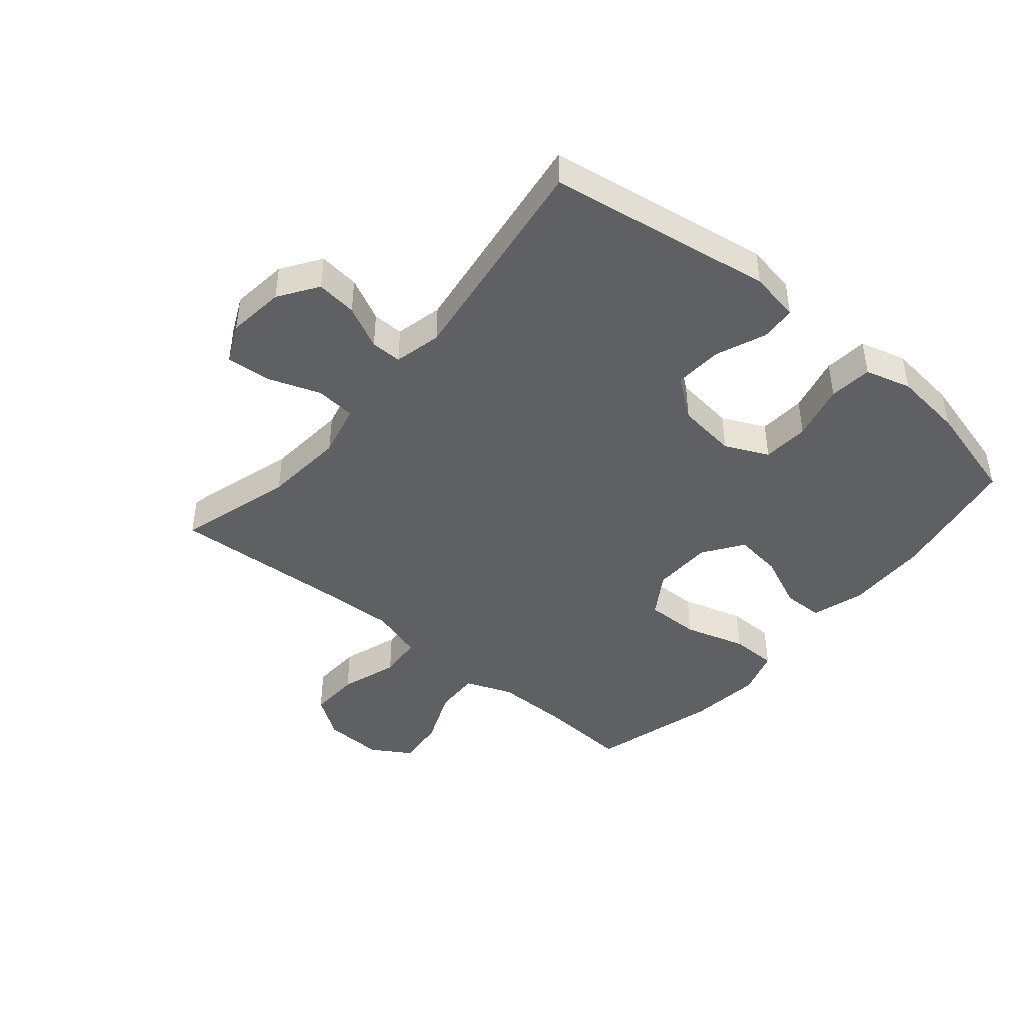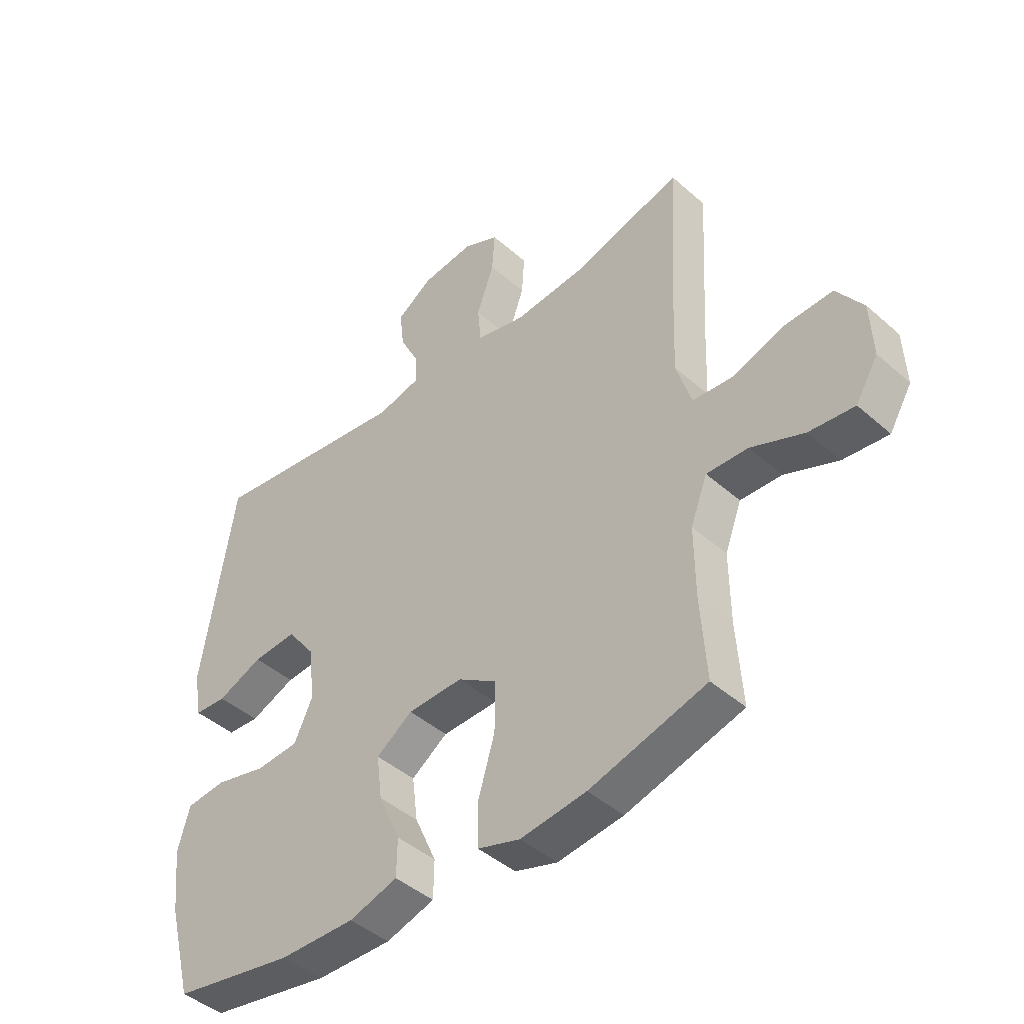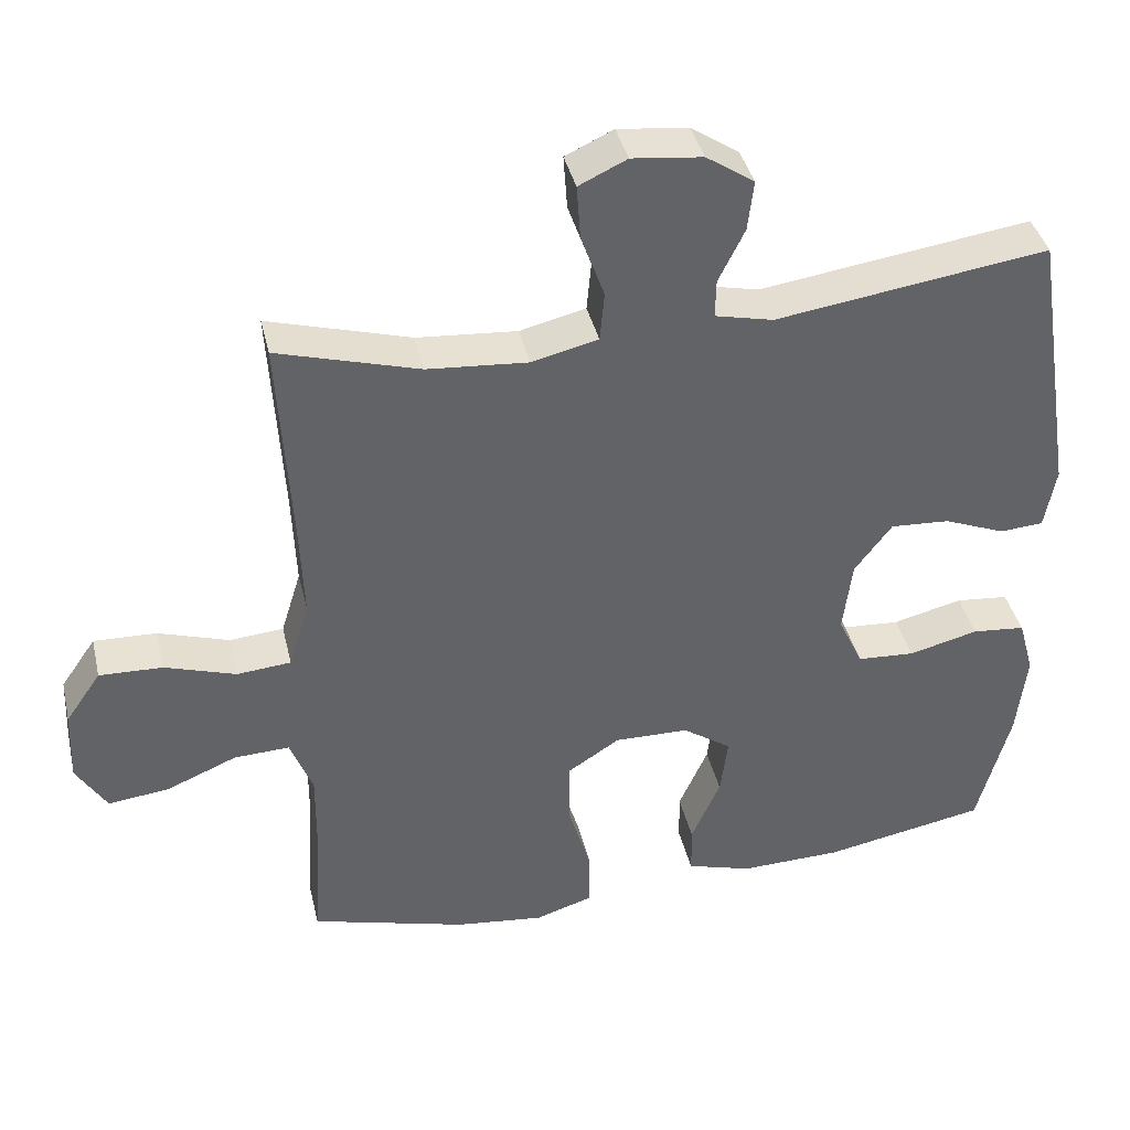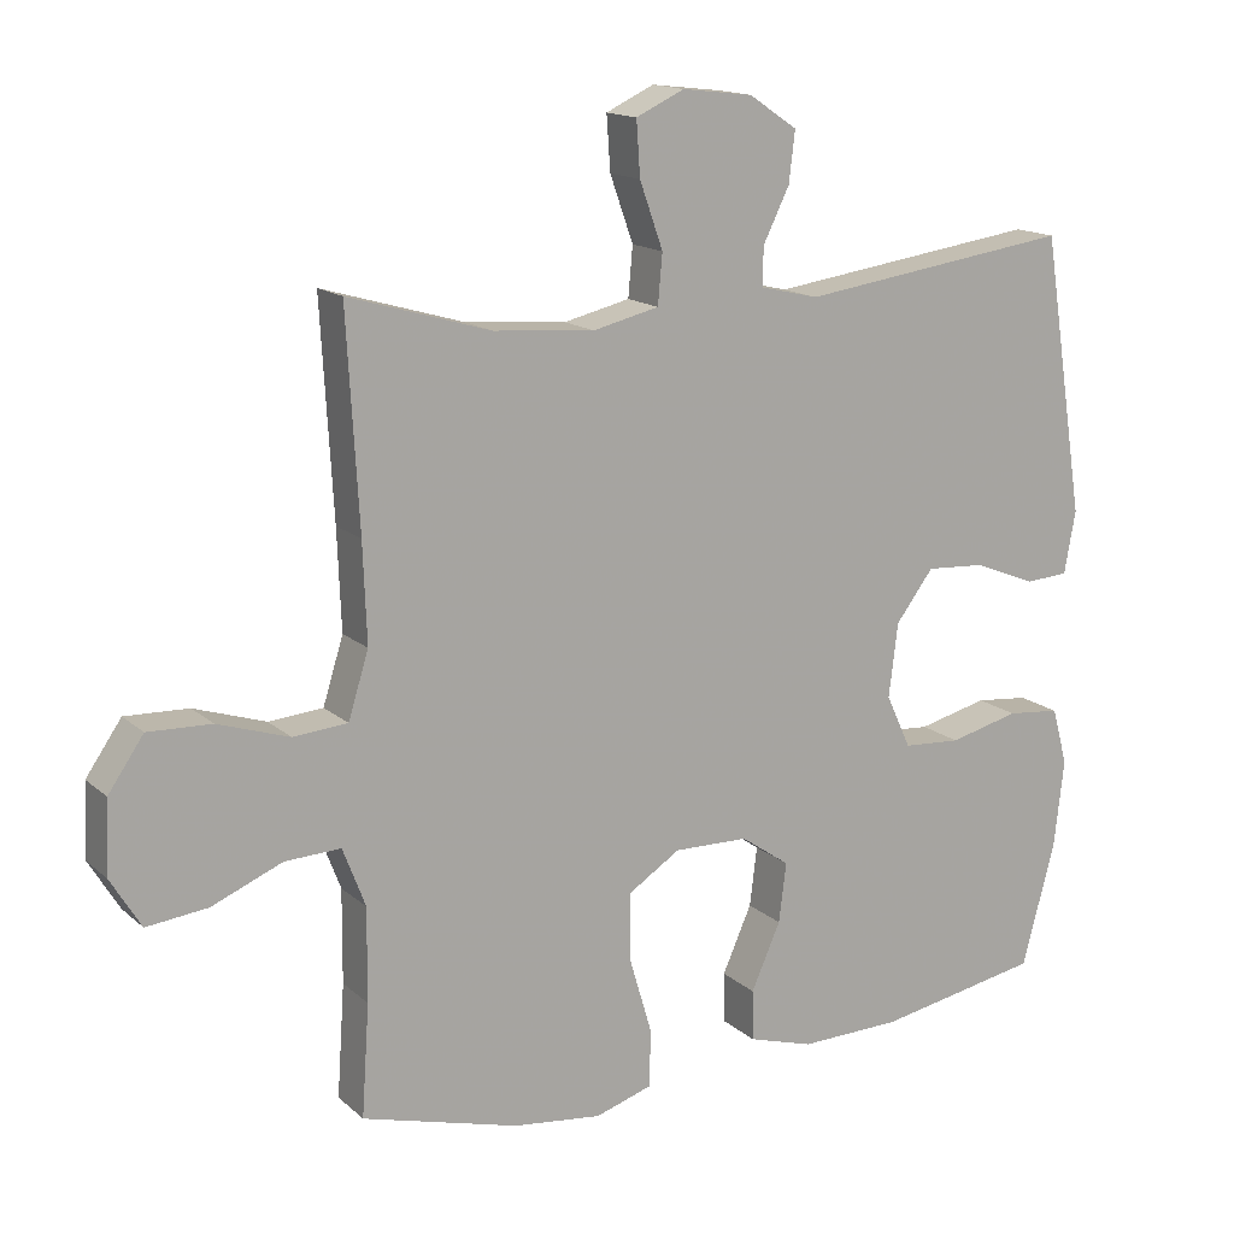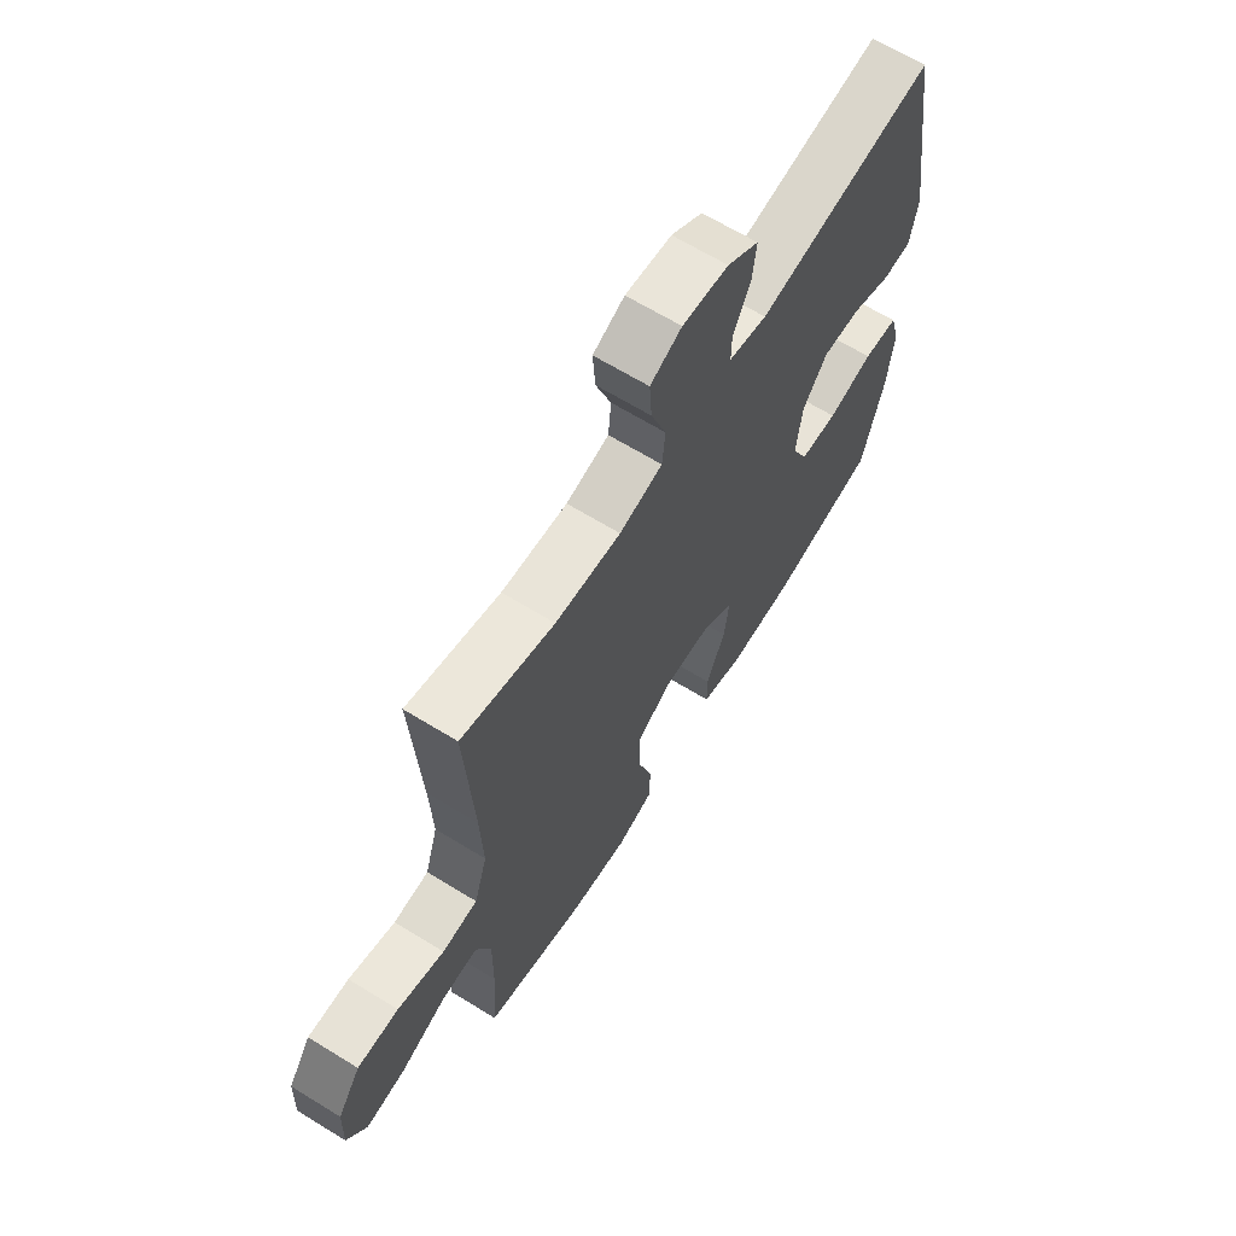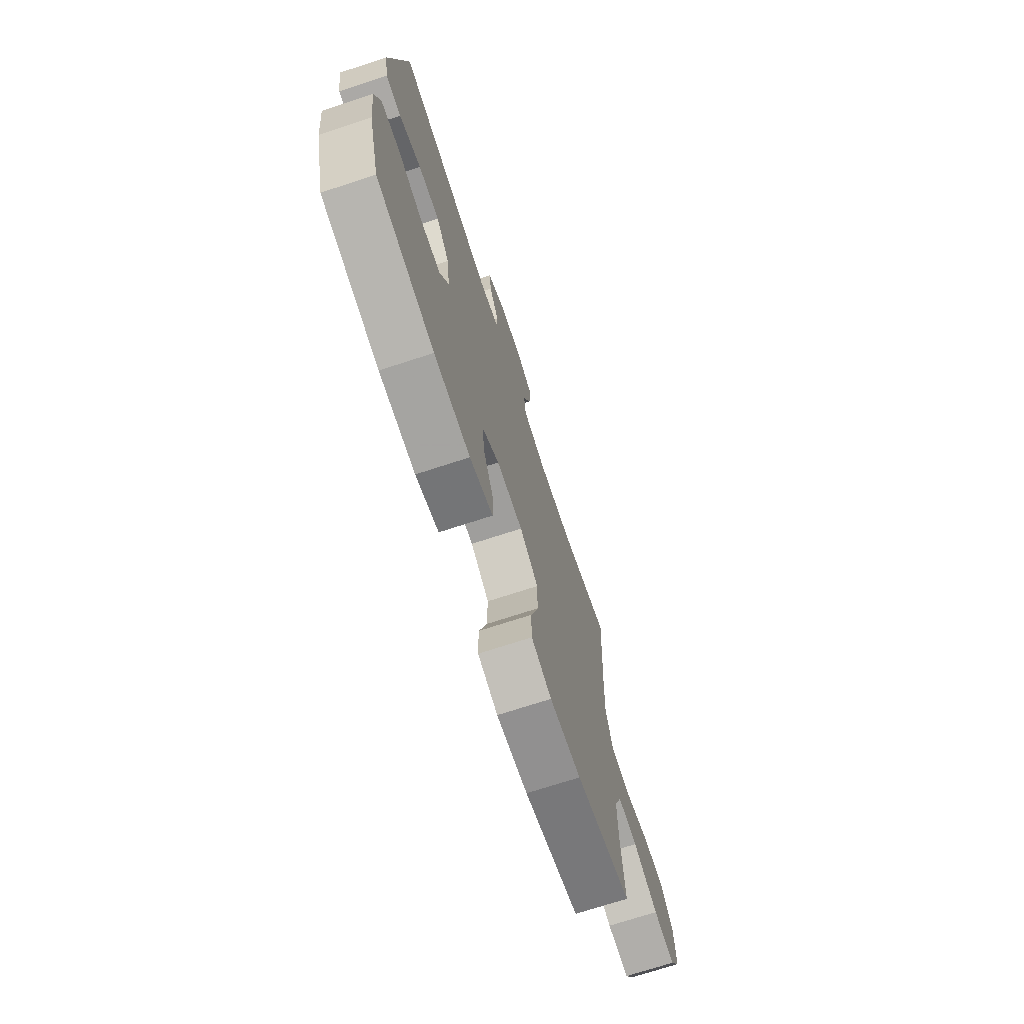
<metadata>
{"format":"obj","ext":"obj","renderer":"f3d","projection":"perspective","resolution":1024,"background":"white","views":[{"elev":-43.9,"azim":50.0,"up":"+Y"},{"elev":-44.1,"azim":-135.8,"up":"+Z"},{"elev":39.6,"azim":-13.1,"up":"+Z"},{"elev":15.1,"azim":-30.1,"up":"+Z"},{"elev":65.6,"azim":-58.3,"up":"+Z"},{"elev":-72.0,"azim":108.1,"up":"+Z"}]}
</metadata>
<code>
v 0.5 0.07 -0.5
v 0.282 0.07 -0.54
v 0.146 0.07 -0.543
v 0.059 0.07 -0.517
v 0.058 0.07 -0.45
v 0.097 0.07 -0.362
v 0.107 0.07 -0.283
v 0.042 0.07 -0.238
v -0.057 0.07 -0.236
v -0.127 0.07 -0.281
v -0.126 0.07 -0.37
v -0.096 0.07 -0.471
v -0.097 0.07 -0.548
v -0.173 0.07 -0.572
v -0.291 0.07 -0.558
v -0.5 0.07 -0.5
v -0.49 0.07 -0.352
v -0.489 0.07 -0.229
v -0.519 0.07 -0.151
v -0.593 0.07 -0.154
v -0.687 0.07 -0.193
v -0.768 0.07 -0.202
v -0.808 0.07 -0.136
v -0.804 0.07 -0.039
v -0.757 0.07 0.029
v -0.673 0.07 0.026
v -0.578 0.07 -0.005
v -0.506 0.07 0.001
v -0.479 0.07 0.088
v -0.484 0.07 0.219
v -0.5 0.07 0.5
v -0.311 0.07 0.445
v -0.177 0.07 0.434
v -0.089 0.07 0.455
v -0.083 0.07 0.521
v -0.114 0.07 0.608
v -0.119 0.07 0.68
v -0.055 0.07 0.71
v 0.039 0.07 0.699
v 0.103 0.07 0.656
v 0.095 0.07 0.589
v 0.06 0.07 0.518
v 0.059 0.07 0.467
v 0.137 0.07 0.449
v 0.5 0.07 0.5
v 0.558 0.07 0.13
v 0.543 0.07 0.047
v 0.485 0.07 0.043
v 0.403 0.07 0.076
v 0.324 0.07 0.081
v 0.274 0.07 0.015
v 0.262 0.07 -0.083
v 0.295 0.07 -0.154
v 0.372 0.07 -0.159
v 0.465 0.07 -0.136
v 0.536 0.07 -0.143
v 0.557 0.07 -0.219
v 0.544 0.07 -0.334
v 0.5 0 -0.5
v 0.282 0 -0.54
v 0.146 0 -0.543
v 0.059 0 -0.517
v 0.058 0 -0.45
v 0.097 0 -0.362
v 0.107 0 -0.283
v 0.042 0 -0.238
v -0.057 0 -0.236
v -0.127 0 -0.281
v -0.126 0 -0.37
v -0.096 0 -0.471
v -0.097 0 -0.548
v -0.173 0 -0.572
v -0.291 0 -0.558
v -0.5 0 -0.5
v -0.49 0 -0.352
v -0.489 0 -0.229
v -0.519 0 -0.151
v -0.593 0 -0.154
v -0.687 0 -0.193
v -0.768 0 -0.202
v -0.808 0 -0.136
v -0.804 0 -0.039
v -0.757 0 0.029
v -0.673 0 0.026
v -0.578 0 -0.005
v -0.506 0 0.001
v -0.479 0 0.088
v -0.484 0 0.219
v -0.5 0 0.5
v -0.311 0 0.445
v -0.177 0 0.434
v -0.089 0 0.455
v -0.083 0 0.521
v -0.114 0 0.608
v -0.119 0 0.68
v -0.055 0 0.71
v 0.039 0 0.699
v 0.103 0 0.656
v 0.095 0 0.589
v 0.06 0 0.518
v 0.059 0 0.467
v 0.137 0 0.449
v 0.5 0 0.5
v 0.558 0 0.13
v 0.543 0 0.047
v 0.485 0 0.043
v 0.403 0 0.076
v 0.324 0 0.081
v 0.274 0 0.015
v 0.262 0 -0.083
v 0.295 0 -0.154
v 0.372 0 -0.159
v 0.465 0 -0.136
v 0.536 0 -0.143
v 0.557 0 -0.219
v 0.544 0 -0.334
f 54 55 56 57
f 53 54 57 58
f 46 47 48 49
f 44 45 46 49
f 43 44 49 50
f 39 40 41 42
f 39 42 43
f 38 39 43
f 35 36 37 38
f 34 35 38 43
f 33 34 43 50
f 30 31 32
f 29 30 32 33
f 28 29 33 50
f 24 25 26 27
f 24 27 28
f 20 21 22 23
f 19 20 23 24
f 14 15 16 17
f 14 17 18
f 11 12 13 14
f 10 11 14 18
f 9 10 18 19
f 3 4 5 6
f 3 6 7
f 2 3 7
f 53 58 1 2
f 52 53 2 7
f 51 52 7 8
f 24 28 50 51
f 19 24 51
f 8 9 19 51
f 115 114 113 112
f 116 115 112 111
f 107 106 105 104
f 107 104 103 102
f 108 107 102 101
f 100 99 98 97
f 101 100 97
f 101 97 96
f 96 95 94 93
f 101 96 93 92
f 108 101 92 91
f 90 89 88
f 91 90 88 87
f 108 91 87 86
f 85 84 83 82
f 86 85 82
f 81 80 79 78
f 82 81 78 77
f 75 74 73 72
f 76 75 72
f 72 71 70 69
f 76 72 69 68
f 77 76 68 67
f 64 63 62 61
f 65 64 61
f 65 61 60
f 60 59 116 111
f 65 60 111 110
f 66 65 110 109
f 109 108 86 82
f 109 82 77
f 109 77 67 66
f 1 59 60 2
f 2 60 61 3
f 3 61 62 4
f 4 62 63 5
f 5 63 64 6
f 6 64 65 7
f 7 65 66 8
f 8 66 67 9
f 9 67 68 10
f 10 68 69 11
f 11 69 70 12
f 12 70 71 13
f 13 71 72 14
f 14 72 73 15
f 15 73 74 16
f 16 74 75 17
f 17 75 76 18
f 18 76 77 19
f 19 77 78 20
f 20 78 79 21
f 21 79 80 22
f 22 80 81 23
f 23 81 82 24
f 24 82 83 25
f 25 83 84 26
f 26 84 85 27
f 27 85 86 28
f 28 86 87 29
f 29 87 88 30
f 30 88 89 31
f 31 89 90 32
f 32 90 91 33
f 33 91 92 34
f 34 92 93 35
f 35 93 94 36
f 36 94 95 37
f 37 95 96 38
f 38 96 97 39
f 39 97 98 40
f 40 98 99 41
f 41 99 100 42
f 42 100 101 43
f 43 101 102 44
f 44 102 103 45
f 45 103 104 46
f 46 104 105 47
f 47 105 106 48
f 48 106 107 49
f 49 107 108 50
f 50 108 109 51
f 51 109 110 52
f 52 110 111 53
f 53 111 112 54
f 54 112 113 55
f 55 113 114 56
f 56 114 115 57
f 57 115 116 58
f 58 116 59 1

</code>
